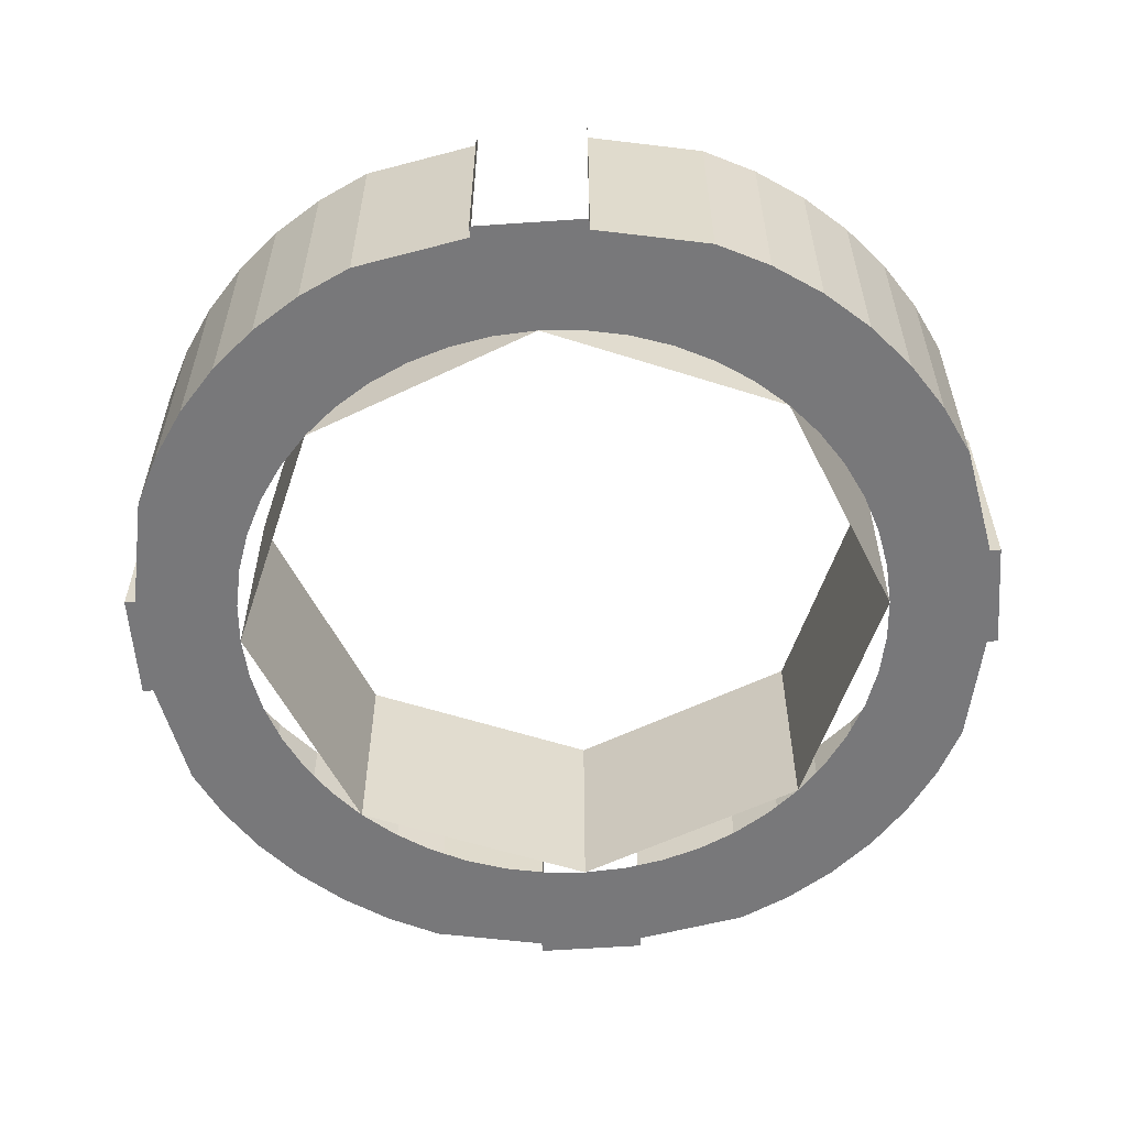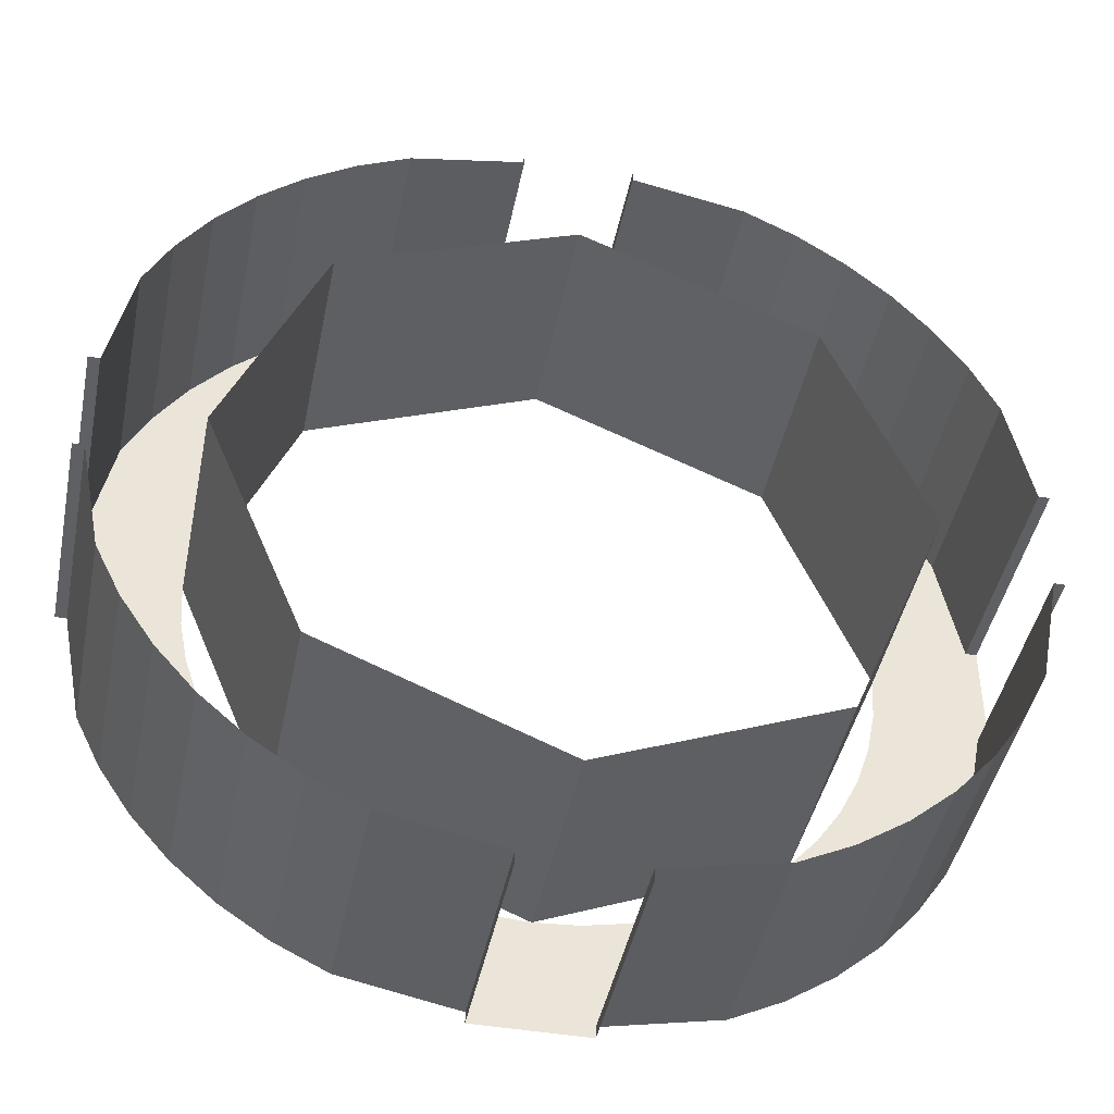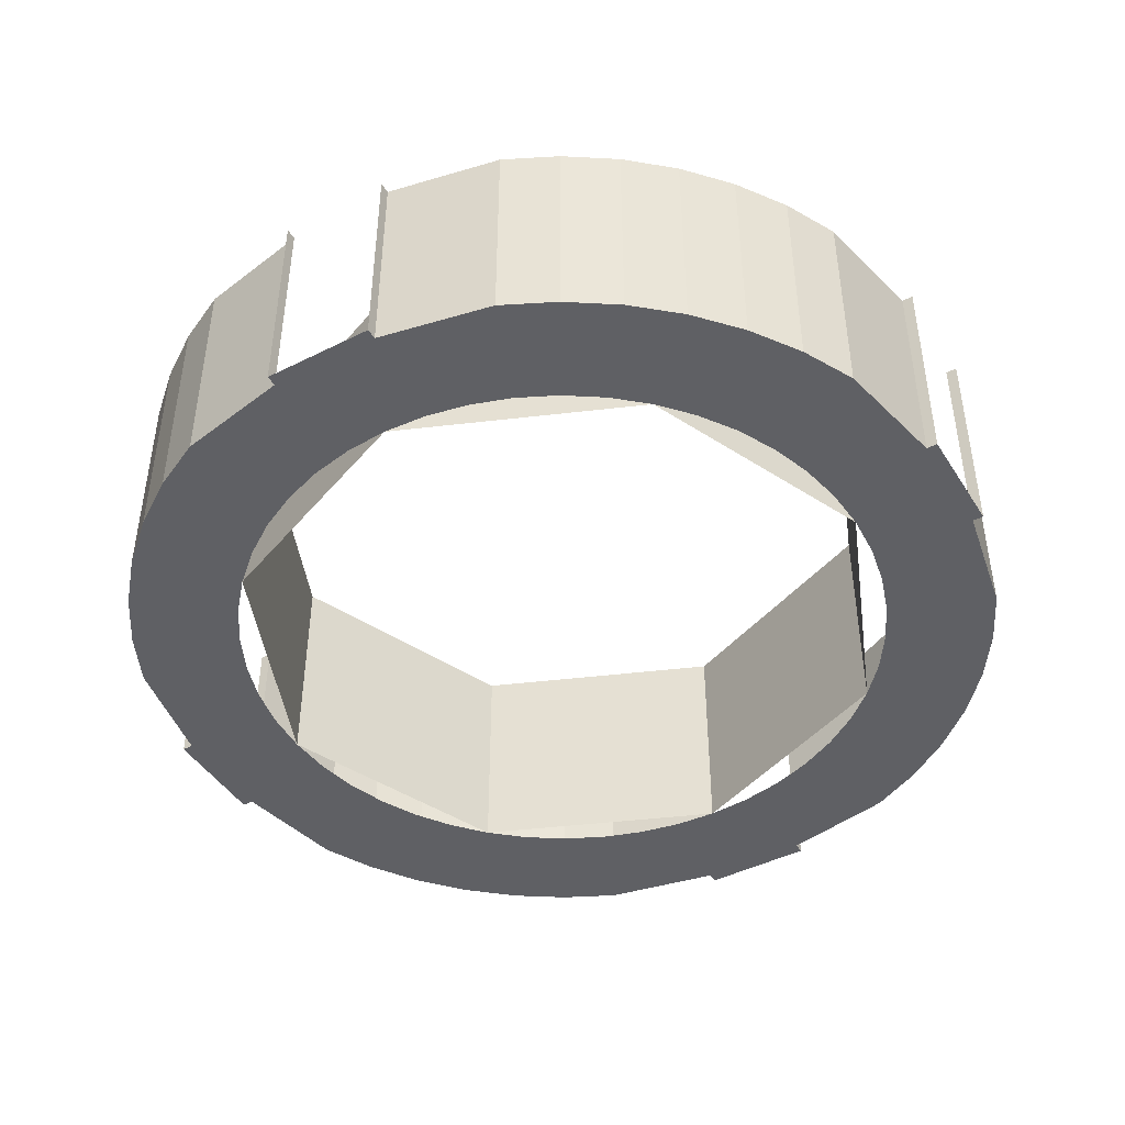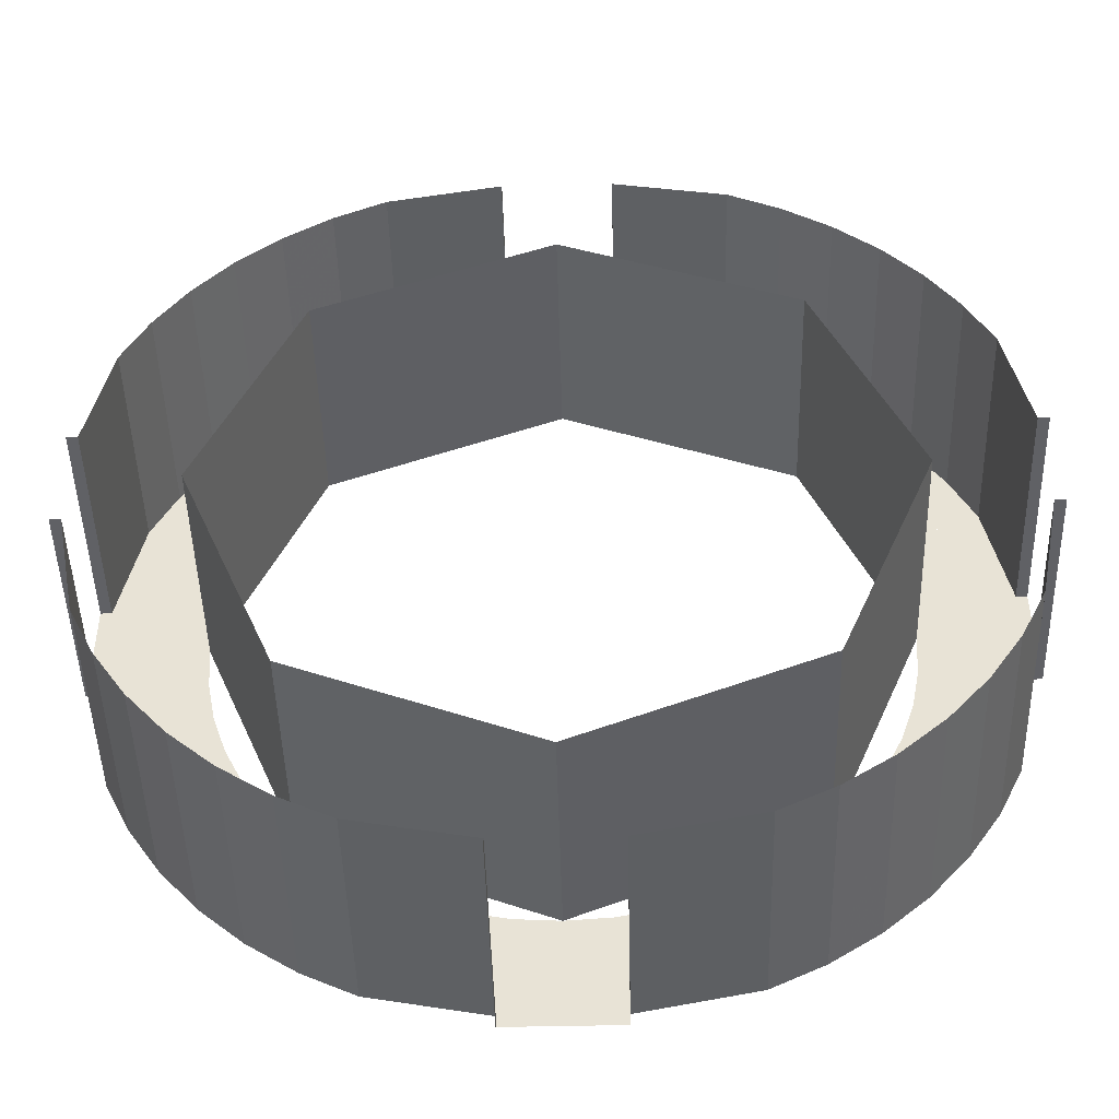
<metadata>
{"format":"obj","ext":"obj","renderer":"f3d","projection":"perspective","resolution":1024,"background":"white","views":[{"elev":-57.5,"azim":-175.9,"up":"+Y"},{"elev":-44.1,"azim":168.6,"up":"+Z"},{"elev":-44.7,"azim":30.3,"up":"+Y"},{"elev":-47.1,"azim":-178.5,"up":"+Z"}]}
</metadata>
<code>
v -0.1531 0 -0.3696
v -0.05 0 -0.3901
v -0.05 -0.2 -0.3901
v -0.1531 -0.2 -0.3696
v 0.1531 -0.2 -0.3696
v 0.05 -0.2 -0.3901
v 0.05 0 -0.3901
v 0.1531 0 -0.3696
v 0 -0.2 -0.3
v -0.05 -0.2 -0.3901
v 0.05 -0.2 -0.3901
v 0.05 -0.2 -0.3901
v -0.05 -0.2 -0.3901
v -0.05 -0.2 -0.4
v 0.05 -0.2 -0.4
v -0.05 -0.2 -0.3901
v -0.05 0 -0.3901
v -0.05 0 -0.4
v -0.05 -0.2 -0.4
v 0.05 -0.2 -0.4
v 0.05 0 -0.4
v 0.05 0 -0.3901
v 0.05 -0.2 -0.3901
v -0.1148 -0.2 -0.3
v -0.1148 -0.2 -0.2772
v -0.1531 -0.2 -0.3696
v 0 -0.2 -0.3
v -0.1148 -0.2 -0.3
v -0.1531 -0.2 -0.3696
v -0.05 -0.2 -0.3901
v 0.1531 -0.2 -0.3696
v 0.1148 -0.2 -0.2772
v 0.1148 -0.2 -0.3
v 0.1531 -0.2 -0.3696
v 0.1148 -0.2 -0.3
v 0 -0.2 -0.3
v 0.05 -0.2 -0.3901
v 0.1148 -0.2 -0.3
v 0.03915 -0.2 -0.2974
v 0 -0.2 -0.3
v 0.1148 -0.2 -0.3
v 0.07764 -0.2 -0.2898
v 0.03915 -0.2 -0.2974
v 0.1148 -0.2 -0.3
v 0.1148 -0.2 -0.2772
v 0.07764 -0.2 -0.2898
v -0.1148 -0.2 -0.3
v -0.03915 -0.2 -0.2974
v 0 -0.2 -0.3
v -0.1148 -0.2 -0.3
v -0.07764 -0.2 -0.2898
v -0.03915 -0.2 -0.2974
v -0.1148 -0.2 -0.3
v -0.1148 -0.2 -0.2772
v -0.07764 -0.2 -0.2898
v 0.3696 0 -0.1531
v 0.3901 0 -0.05
v 0.3901 -0.2 -0.05
v 0.3696 -0.2 -0.1531
v 0.3696 -0.2 0.1531
v 0.3901 -0.2 0.05
v 0.3901 0 0.05
v 0.3696 0 0.1531
v 0.3 -0.2 0
v 0.3901 -0.2 -0.05
v 0.3901 -0.2 0.05
v 0.3901 -0.2 0.05
v 0.3901 -0.2 -0.05
v 0.4 -0.2 -0.05
v 0.4 -0.2 0.05
v 0.3901 -0.2 -0.05
v 0.3901 0 -0.05
v 0.4 0 -0.05
v 0.4 -0.2 -0.05
v 0.4 -0.2 0.05
v 0.4 0 0.05
v 0.3901 0 0.05
v 0.3901 -0.2 0.05
v 0.3 -0.2 -0.1148
v 0.2772 -0.2 -0.1148
v 0.3696 -0.2 -0.1531
v 0.3 -0.2 0
v 0.3 -0.2 -0.1148
v 0.3696 -0.2 -0.1531
v 0.3901 -0.2 -0.05
v 0.3696 -0.2 0.1531
v 0.2772 -0.2 0.1148
v 0.3 -0.2 0.1148
v 0.3696 -0.2 0.1531
v 0.3 -0.2 0.1148
v 0.3 -0.2 0
v 0.3901 -0.2 0.05
v 0.3 -0.2 0.1148
v 0.2974 -0.2 0.03915
v 0.3 -0.2 0
v 0.3 -0.2 0.1148
v 0.2898 -0.2 0.07764
v 0.2974 -0.2 0.03915
v 0.3 -0.2 0.1148
v 0.2772 -0.2 0.1148
v 0.2898 -0.2 0.07764
v 0.3 -0.2 -0.1148
v 0.2974 -0.2 -0.03915
v 0.3 -0.2 0
v 0.3 -0.2 -0.1148
v 0.2898 -0.2 -0.07764
v 0.2974 -0.2 -0.03915
v 0.3 -0.2 -0.1148
v 0.2772 -0.2 -0.1148
v 0.2898 -0.2 -0.07764
v 0.1531 0 0.3696
v 0.05 0 0.3901
v 0.05 -0.2 0.3901
v 0.1531 -0.2 0.3696
v -0.1531 -0.2 0.3696
v -0.05 -0.2 0.3901
v -0.05 0 0.3901
v -0.1531 0 0.3696
v 0 -0.2 0.3
v 0.05 -0.2 0.3901
v -0.05 -0.2 0.3901
v -0.05 -0.2 0.3901
v 0.05 -0.2 0.3901
v 0.05 -0.2 0.4
v -0.05 -0.2 0.4
v 0.05 -0.2 0.3901
v 0.05 0 0.3901
v 0.05 0 0.4
v 0.05 -0.2 0.4
v -0.05 -0.2 0.4
v -0.05 0 0.4
v -0.05 0 0.3901
v -0.05 -0.2 0.3901
v 0.1148 -0.2 0.3
v 0.1148 -0.2 0.2772
v 0.1531 -0.2 0.3696
v 0 -0.2 0.3
v 0.1148 -0.2 0.3
v 0.1531 -0.2 0.3696
v 0.05 -0.2 0.3901
v -0.1531 -0.2 0.3696
v -0.1148 -0.2 0.2772
v -0.1148 -0.2 0.3
v -0.1531 -0.2 0.3696
v -0.1148 -0.2 0.3
v 0 -0.2 0.3
v -0.05 -0.2 0.3901
v -0.1148 -0.2 0.3
v -0.03915 -0.2 0.2974
v 0 -0.2 0.3
v -0.1148 -0.2 0.3
v -0.07764 -0.2 0.2898
v -0.03915 -0.2 0.2974
v -0.1148 -0.2 0.3
v -0.1148 -0.2 0.2772
v -0.07764 -0.2 0.2898
v 0.1148 -0.2 0.3
v 0.03915 -0.2 0.2974
v 0 -0.2 0.3
v 0.1148 -0.2 0.3
v 0.07764 -0.2 0.2898
v 0.03915 -0.2 0.2974
v 0.1148 -0.2 0.3
v 0.1148 -0.2 0.2772
v 0.07764 -0.2 0.2898
v -0.3696 0 0.1531
v -0.3901 0 0.05
v -0.3901 -0.2 0.05
v -0.3696 -0.2 0.1531
v -0.3696 -0.2 -0.1531
v -0.3901 -0.2 -0.05
v -0.3901 0 -0.05
v -0.3696 0 -0.1531
v -0.3 -0.2 0
v -0.3901 -0.2 0.05
v -0.3901 -0.2 -0.05
v -0.3901 -0.2 -0.05
v -0.3901 -0.2 0.05
v -0.4 -0.2 0.05
v -0.4 -0.2 -0.05
v -0.3901 -0.2 0.05
v -0.3901 0 0.05
v -0.4 0 0.05
v -0.4 -0.2 0.05
v -0.4 -0.2 -0.05
v -0.4 0 -0.05
v -0.3901 0 -0.05
v -0.3901 -0.2 -0.05
v -0.3 -0.2 0.1148
v -0.2772 -0.2 0.1148
v -0.3696 -0.2 0.1531
v -0.3 -0.2 0
v -0.3 -0.2 0.1148
v -0.3696 -0.2 0.1531
v -0.3901 -0.2 0.05
v -0.3696 -0.2 -0.1531
v -0.2772 -0.2 -0.1148
v -0.3 -0.2 -0.1148
v -0.3696 -0.2 -0.1531
v -0.3 -0.2 -0.1148
v -0.3 -0.2 0
v -0.3901 -0.2 -0.05
v -0.3 -0.2 -0.1148
v -0.2974 -0.2 -0.03915
v -0.3 -0.2 0
v -0.3 -0.2 -0.1148
v -0.2898 -0.2 -0.07764
v -0.2974 -0.2 -0.03915
v -0.3 -0.2 -0.1148
v -0.2772 -0.2 -0.1148
v -0.2898 -0.2 -0.07764
v -0.3 -0.2 0.1148
v -0.2974 -0.2 0.03915
v -0.3 -0.2 0
v -0.3 -0.2 0.1148
v -0.2898 -0.2 0.07764
v -0.2974 -0.2 0.03915
v -0.3 -0.2 0.1148
v -0.2772 -0.2 0.1148
v -0.2898 -0.2 0.07764
v 0.2121 -0.2 -0.2121
v 0.3 -0.2 0
v 0.3 0 0
v 0.2121 0 -0.2121
v 0 -0.2 -0.3
v 0.2121 -0.2 -0.2121
v 0.2121 0 -0.2121
v 0 0 -0.3
v -0.2121 -0.2 -0.2121
v 0 -0.2 -0.3
v 0 0 -0.3
v -0.2121 0 -0.2121
v -0.3 -0.2 0
v -0.2121 -0.2 -0.2121
v -0.2121 0 -0.2121
v -0.3 0 0
v -0.2121 -0.2 0.2121
v -0.3 -0.2 0
v -0.3 0 0
v -0.2121 0 0.2121
v 0 -0.2 0.3
v -0.2121 -0.2 0.2121
v -0.2121 0 0.2121
v 0 0 0.3
v 0.2121 -0.2 0.2121
v 0 -0.2 0.3
v 0 0 0.3
v 0.2121 0 0.2121
v 0.3 -0.2 0
v 0.2121 -0.2 0.2121
v 0.2121 0 0.2121
v 0.3 0 0
v 0.3464 0 -0.2
v 0.3464 -0.2 -0.2
v 0.3696 -0.2 -0.1531
v 0.3696 0 -0.1531
v 0.3173 0 -0.2435
v 0.3173 -0.2 -0.2435
v 0.3464 -0.2 -0.2
v 0.3464 0 -0.2
v 0.2829 0 -0.2829
v 0.2829 -0.2 -0.2829
v 0.3173 -0.2 -0.2435
v 0.3173 0 -0.2435
v 0.2435 0 -0.3173
v 0.2435 -0.2 -0.3173
v 0.2829 -0.2 -0.2829
v 0.2829 0 -0.2829
v 0.2 0 -0.3464
v 0.2 -0.2 -0.3464
v 0.2435 -0.2 -0.3173
v 0.2435 0 -0.3173
v 0.1531 0 -0.3696
v 0.1531 -0.2 -0.3696
v 0.2 -0.2 -0.3464
v 0.2 0 -0.3464
v 0.2 0 0.3464
v 0.2 -0.2 0.3464
v 0.1531 -0.2 0.3696
v 0.1531 0 0.3696
v 0.2435 0 0.3173
v 0.2435 -0.2 0.3173
v 0.2 -0.2 0.3464
v 0.2 0 0.3464
v 0.2829 0 0.2829
v 0.2829 -0.2 0.2829
v 0.2435 -0.2 0.3173
v 0.2435 0 0.3173
v 0.3173 0 0.2435
v 0.3173 -0.2 0.2435
v 0.2829 -0.2 0.2829
v 0.2829 0 0.2829
v 0.3464 0 0.2
v 0.3464 -0.2 0.2
v 0.3173 -0.2 0.2435
v 0.3173 0 0.2435
v 0.3696 0 0.1531
v 0.3696 -0.2 0.1531
v 0.3464 -0.2 0.2
v 0.3464 0 0.2
v -0.3464 0 0.2
v -0.3464 -0.2 0.2
v -0.3696 -0.2 0.1531
v -0.3696 0 0.1531
v -0.3173 0 0.2435
v -0.3173 -0.2 0.2435
v -0.3464 -0.2 0.2
v -0.3464 0 0.2
v -0.2829 0 0.2829
v -0.2829 -0.2 0.2829
v -0.3173 -0.2 0.2435
v -0.3173 0 0.2435
v -0.2435 0 0.3173
v -0.2435 -0.2 0.3173
v -0.2829 -0.2 0.2829
v -0.2829 0 0.2829
v -0.2 0 0.3464
v -0.2 -0.2 0.3464
v -0.2435 -0.2 0.3173
v -0.2435 0 0.3173
v -0.1531 0 0.3696
v -0.1531 -0.2 0.3696
v -0.2 -0.2 0.3464
v -0.2 0 0.3464
v -0.2 0 -0.3464
v -0.2 -0.2 -0.3464
v -0.1531 -0.2 -0.3696
v -0.1531 0 -0.3696
v -0.2435 0 -0.3173
v -0.2435 -0.2 -0.3173
v -0.2 -0.2 -0.3464
v -0.2 0 -0.3464
v -0.2829 0 -0.2829
v -0.2829 -0.2 -0.2829
v -0.2435 -0.2 -0.3173
v -0.2435 0 -0.3173
v -0.3173 0 -0.2435
v -0.3173 -0.2 -0.2435
v -0.2829 -0.2 -0.2829
v -0.2829 0 -0.2829
v -0.3464 0 -0.2
v -0.3464 -0.2 -0.2
v -0.3173 -0.2 -0.2435
v -0.3173 0 -0.2435
v -0.3696 0 -0.1531
v -0.3696 -0.2 -0.1531
v -0.3464 -0.2 -0.2
v -0.3464 0 -0.2
v 0.2772 -0.2 -0.1148
v 0.3696 -0.2 -0.1531
v 0.3464 -0.2 -0.2
v 0.2598 -0.2 -0.15
v 0.2598 -0.2 -0.15
v 0.3464 -0.2 -0.2
v 0.3173 -0.2 -0.2435
v 0.238 -0.2 -0.1826
v 0.238 -0.2 -0.1826
v 0.3173 -0.2 -0.2435
v 0.2829 -0.2 -0.2829
v 0.2121 -0.2 -0.2121
v 0.2121 -0.2 -0.2121
v 0.2829 -0.2 -0.2829
v 0.2435 -0.2 -0.3173
v 0.1826 -0.2 -0.238
v 0.1826 -0.2 -0.238
v 0.2435 -0.2 -0.3173
v 0.2 -0.2 -0.3464
v 0.15 -0.2 -0.2598
v 0.15 -0.2 -0.2598
v 0.2 -0.2 -0.3464
v 0.1531 -0.2 -0.3696
v 0.1148 -0.2 -0.2772
v 0.1148 -0.2 0.2772
v 0.1531 -0.2 0.3696
v 0.2 -0.2 0.3464
v 0.15 -0.2 0.2598
v 0.15 -0.2 0.2598
v 0.2 -0.2 0.3464
v 0.2435 -0.2 0.3173
v 0.1826 -0.2 0.238
v 0.1826 -0.2 0.238
v 0.2435 -0.2 0.3173
v 0.2829 -0.2 0.2829
v 0.2121 -0.2 0.2121
v 0.2121 -0.2 0.2121
v 0.2829 -0.2 0.2829
v 0.3173 -0.2 0.2435
v 0.238 -0.2 0.1826
v 0.238 -0.2 0.1826
v 0.3173 -0.2 0.2435
v 0.3464 -0.2 0.2
v 0.2598 -0.2 0.15
v 0.2598 -0.2 0.15
v 0.3464 -0.2 0.2
v 0.3696 -0.2 0.1531
v 0.2772 -0.2 0.1148
v -0.2772 -0.2 0.1148
v -0.3696 -0.2 0.1531
v -0.3464 -0.2 0.2
v -0.2598 -0.2 0.15
v -0.2598 -0.2 0.15
v -0.3464 -0.2 0.2
v -0.3173 -0.2 0.2435
v -0.238 -0.2 0.1826
v -0.238 -0.2 0.1826
v -0.3173 -0.2 0.2435
v -0.2829 -0.2 0.2829
v -0.2121 -0.2 0.2121
v -0.2121 -0.2 0.2121
v -0.2829 -0.2 0.2829
v -0.2435 -0.2 0.3173
v -0.1826 -0.2 0.238
v -0.1826 -0.2 0.238
v -0.2435 -0.2 0.3173
v -0.2 -0.2 0.3464
v -0.15 -0.2 0.2598
v -0.15 -0.2 0.2598
v -0.2 -0.2 0.3464
v -0.1531 -0.2 0.3696
v -0.1148 -0.2 0.2772
v -0.1148 -0.2 -0.2772
v -0.1531 -0.2 -0.3696
v -0.2 -0.2 -0.3464
v -0.15 -0.2 -0.2598
v -0.15 -0.2 -0.2598
v -0.2 -0.2 -0.3464
v -0.2435 -0.2 -0.3173
v -0.1826 -0.2 -0.238
v -0.1826 -0.2 -0.238
v -0.2435 -0.2 -0.3173
v -0.2829 -0.2 -0.2829
v -0.2121 -0.2 -0.2121
v -0.2121 -0.2 -0.2121
v -0.2829 -0.2 -0.2829
v -0.3173 -0.2 -0.2435
v -0.238 -0.2 -0.1826
v -0.238 -0.2 -0.1826
v -0.3173 -0.2 -0.2435
v -0.3464 -0.2 -0.2
v -0.2598 -0.2 -0.15
v -0.2598 -0.2 -0.15
v -0.3464 -0.2 -0.2
v -0.3696 -0.2 -0.1531
v -0.2772 -0.2 -0.1148
g mesh26806
f 1 2 3
f 3 4 1
f 5 6 7
f 7 8 5
f 9 10 11
f 12 13 14
f 14 15 12
f 16 17 18
f 18 19 16
f 20 21 22
f 22 23 20
f 24 25 26
f 27 28 29
f 29 30 27
f 31 32 33
f 34 35 36
f 36 37 34
g mesh26807
f 38 39 40
f 41 42 43
f 44 45 46
g mesh26809
f 47 49 48
f 50 52 51
f 53 55 54
g mesh26812
f 56 57 58
f 58 59 56
f 60 61 62
f 62 63 60
f 64 65 66
f 67 68 69
f 69 70 67
f 71 72 73
f 73 74 71
f 75 76 77
f 77 78 75
f 79 80 81
f 82 83 84
f 84 85 82
f 86 87 88
f 89 90 91
f 91 92 89
g mesh26813
f 93 94 95
f 96 97 98
f 99 100 101
g mesh26815
f 102 104 103
f 105 107 106
f 108 110 109
g mesh26818
f 111 112 113
f 113 114 111
f 115 116 117
f 117 118 115
f 119 120 121
f 122 123 124
f 124 125 122
f 126 127 128
f 128 129 126
f 130 131 132
f 132 133 130
f 134 135 136
f 137 138 139
f 139 140 137
f 141 142 143
f 144 145 146
f 146 147 144
g mesh26819
f 148 149 150
f 151 152 153
f 154 155 156
g mesh26821
f 157 159 158
f 160 162 161
f 163 165 164
g mesh26824
f 166 167 168
f 168 169 166
f 170 171 172
f 172 173 170
f 174 175 176
f 177 178 179
f 179 180 177
f 181 182 183
f 183 184 181
f 185 186 187
f 187 188 185
f 189 190 191
f 192 193 194
f 194 195 192
f 196 197 198
f 199 200 201
f 201 202 199
g mesh26825
f 203 204 205
f 206 207 208
f 209 210 211
g mesh26827
f 212 214 213
f 215 217 216
f 218 220 219
g mesh26832
f 221 222 223
f 223 224 221
f 225 226 227
f 227 228 225
f 229 230 231
f 231 232 229
f 233 234 235
f 235 236 233
f 237 238 239
f 239 240 237
f 241 242 243
f 243 244 241
f 245 246 247
f 247 248 245
f 249 250 251
f 251 252 249
g mesh26838
f 253 255 254
f 255 253 256
f 257 259 258
f 259 257 260
f 261 263 262
f 263 261 264
f 265 267 266
f 267 265 268
f 269 271 270
f 271 269 272
f 273 275 274
f 275 273 276
g mesh26844
f 277 279 278
f 279 277 280
f 281 283 282
f 283 281 284
f 285 287 286
f 287 285 288
f 289 291 290
f 291 289 292
f 293 295 294
f 295 293 296
f 297 299 298
f 299 297 300
g mesh26850
f 301 303 302
f 303 301 304
f 305 307 306
f 307 305 308
f 309 311 310
f 311 309 312
f 313 315 314
f 315 313 316
f 317 319 318
f 319 317 320
f 321 323 322
f 323 321 324
g mesh26856
f 325 327 326
f 327 325 328
f 329 331 330
f 331 329 332
f 333 335 334
f 335 333 336
f 337 339 338
f 339 337 340
f 341 343 342
f 343 341 344
f 345 347 346
f 347 345 348
g mesh26860
f 349 351 350
f 351 349 352
f 353 355 354
f 355 353 356
f 357 359 358
f 359 357 360
f 361 363 362
f 363 361 364
f 365 367 366
f 367 365 368
f 369 371 370
f 371 369 372
g mesh26862
f 373 375 374
f 375 373 376
f 377 379 378
f 379 377 380
f 381 383 382
f 383 381 384
f 385 387 386
f 387 385 388
f 389 391 390
f 391 389 392
f 393 395 394
f 395 393 396
g mesh26864
f 397 399 398
f 399 397 400
f 401 403 402
f 403 401 404
f 405 407 406
f 407 405 408
f 409 411 410
f 411 409 412
f 413 415 414
f 415 413 416
f 417 419 418
f 419 417 420
g mesh26866
f 421 423 422
f 423 421 424
f 425 427 426
f 427 425 428
f 429 431 430
f 431 429 432
f 433 435 434
f 435 433 436
f 437 439 438
f 439 437 440
f 441 443 442
f 443 441 444

</code>
